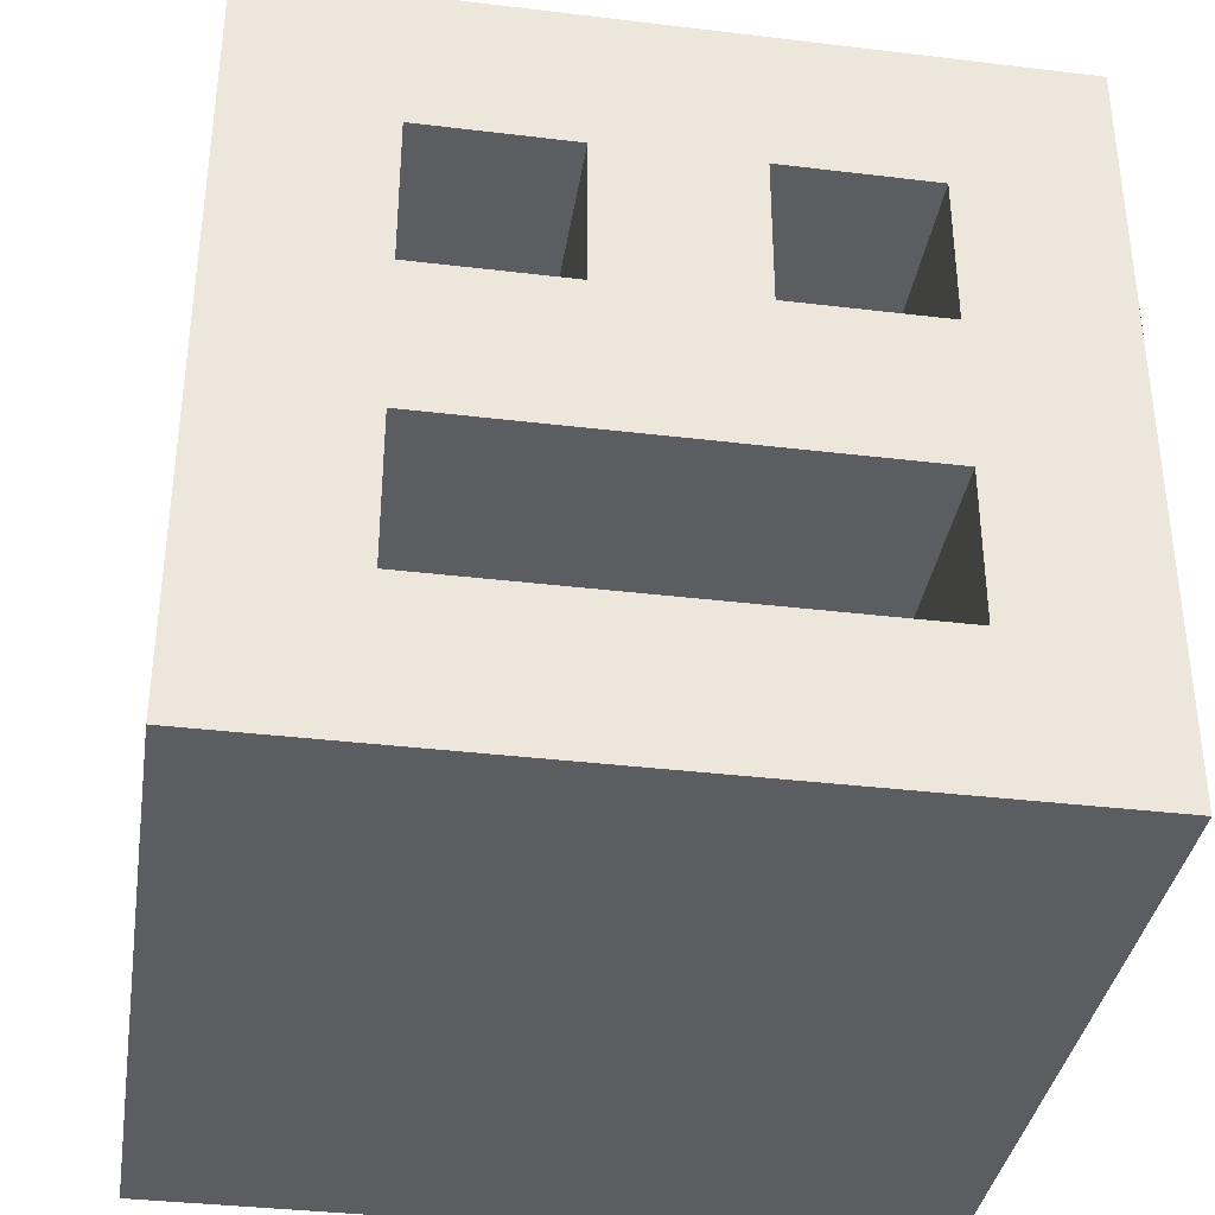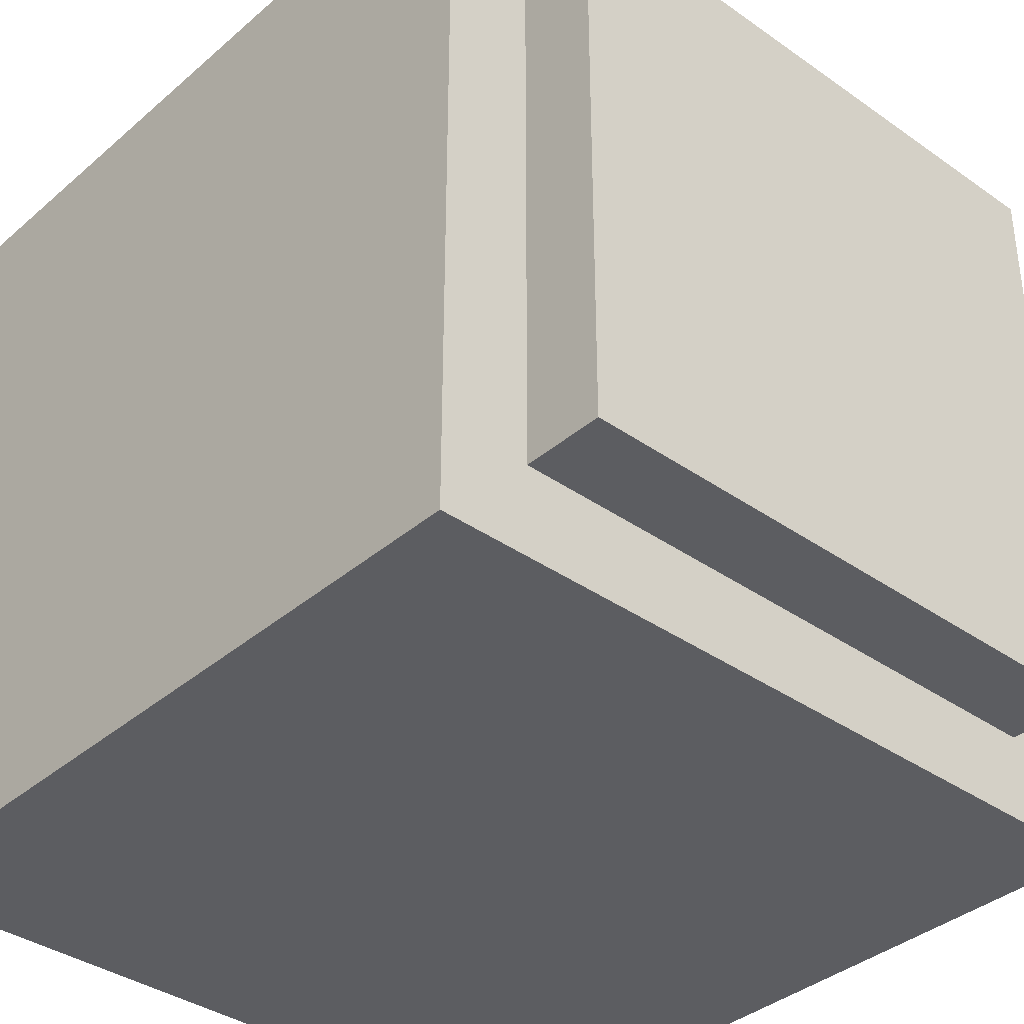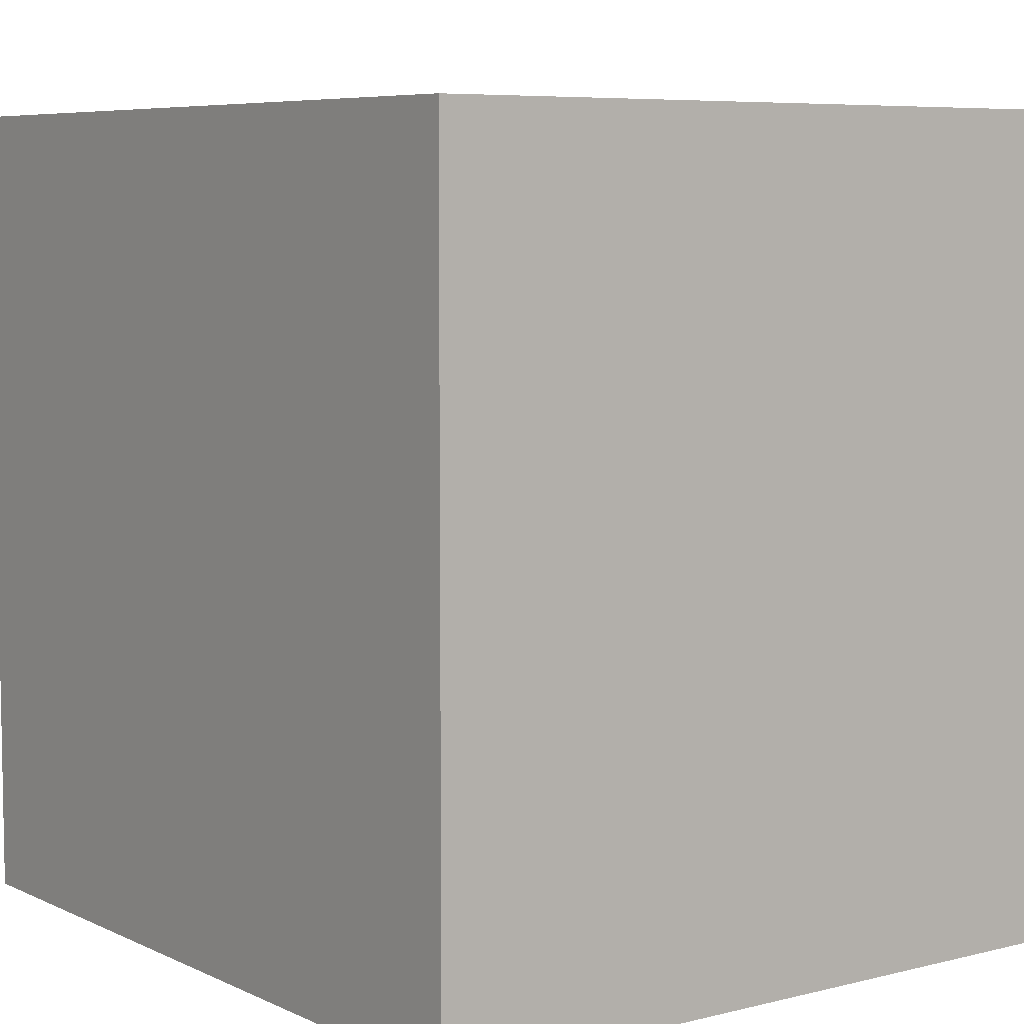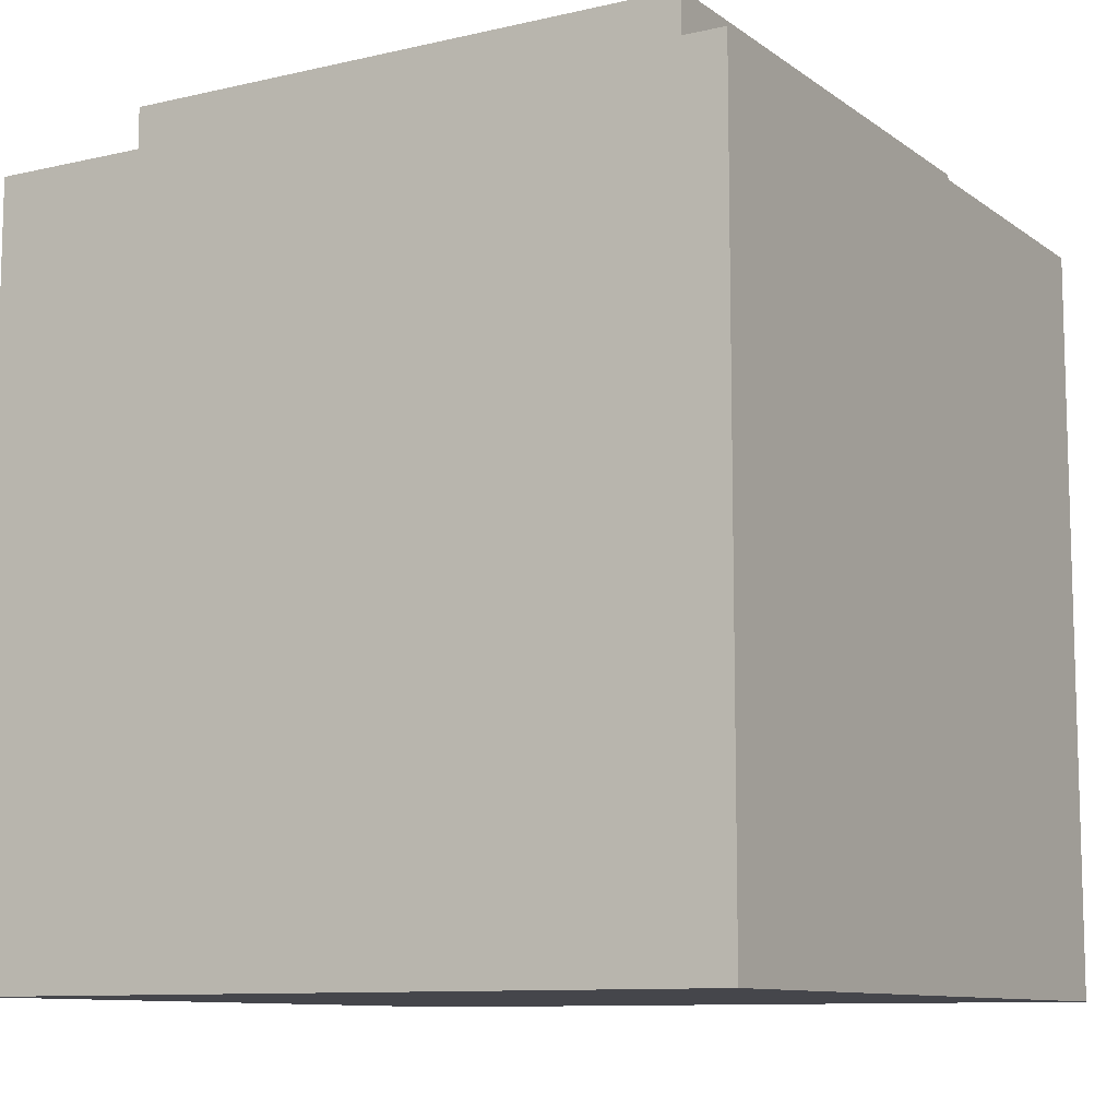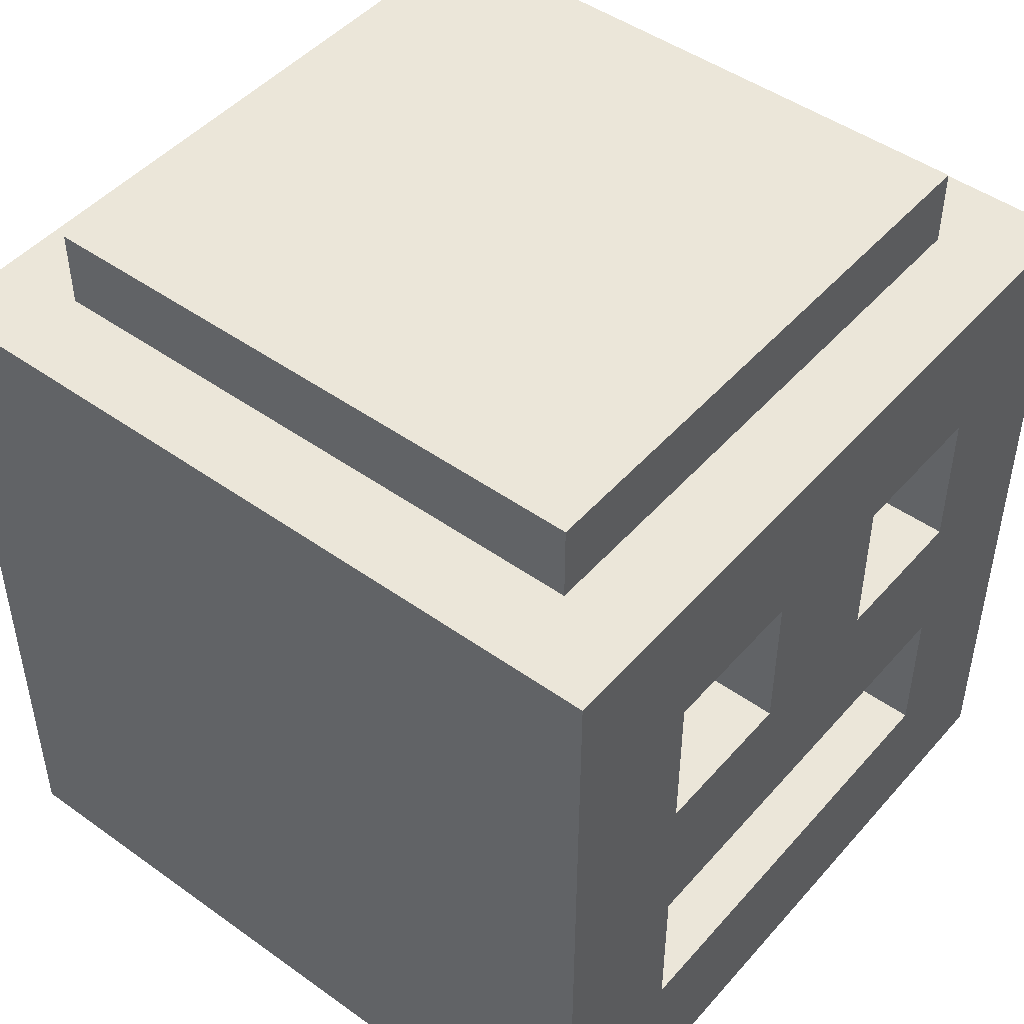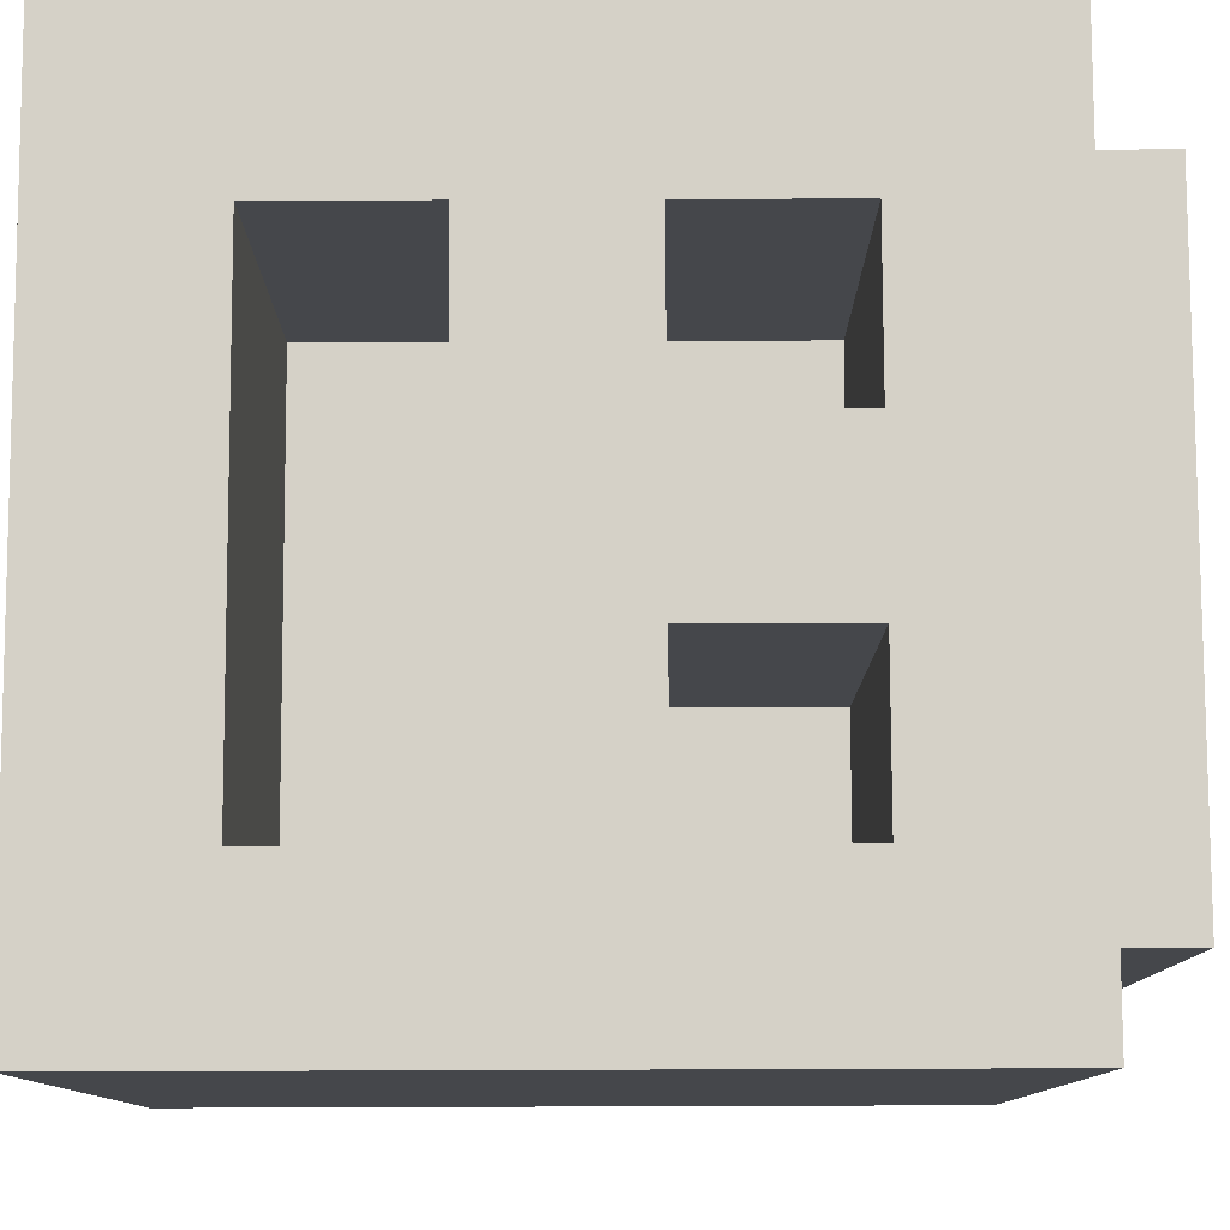
<metadata>
{"format":"obj","ext":"obj","renderer":"f3d","projection":"perspective","resolution":1024,"background":"white","views":[{"elev":-36.4,"azim":-8.9,"up":"+Y"},{"elev":-37.0,"azim":137.8,"up":"+Z"},{"elev":6.6,"azim":-36.6,"up":"+Z"},{"elev":-10.1,"azim":120.5,"up":"+Y"},{"elev":47.2,"azim":-51.1,"up":"+Y"},{"elev":79.6,"azim":89.8,"up":"+Z"}]}
</metadata>
<code>
o Cube
v 0.77 1 -0.77
v 1 -1 -1
v 0.77 1 0.77
v 1 -1 1
v -0.77 1 -0.77
v -1 -1 -1
v -0.77 1 0.77
v -1 -1 1
v 1 1 1
v -1 1 1
v 1 1 -1
v -1 1 -1
v 0.77 1.209 0.77
v -0.77 1.209 0.77
v 0.77 1.209 -0.77
v -0.77 1.209 -0.77
v 1 0.6 -1
v 1 0.2 -1
v 1 -0.2 -1
v 1 -0.6 -1
v -1 -0.6 1
v -1 -0.2 1
v -1 0.2 1
v -1 0.6 1
v 1 0.6 1
v 1 0.2 1
v 1 -0.2 1
v 1 -0.6 1
v -1 0.6 -1
v -1 0.2 -1
v -1 -0.2 -1
v -1 -0.6 -1
v 0.6 -1 -1
v 0.2 -1 -1
v -0.2 -1 -1
v -0.6 -1 -1
v 0.6 1 1
v 0.2 1 1
v -0.2 1 1
v -0.6 1 1
v -0.6 -1 1
v -0.2 -1 1
v 0.2 -1 1
v 0.6 -1 1
v -0.6 1 -1
v -0.2 1 -1
v 0.2 1 -1
v 0.6 1 -1
v 0.462 1 0.77
v 0.154 1 0.77
v -0.154 1 0.77
v -0.462 1 0.77
v -0.462 1 -0.77
v -0.154 1 -0.77
v 0.154 1 -0.77
v 0.462 1 -0.77
v 0.462 1.209 0.77
v 0.154 1.209 0.77
v -0.154 1.209 0.77
v -0.462 1.209 0.77
v -0.462 1.209 -0.77
v -0.154 1.209 -0.77
v 0.154 1.209 -0.77
v 0.462 1.209 -0.77
v -0.6 -0.6 -1
v -0.2 -0.6 -1
v 0.2 -0.6 -1
v 0.6 -0.6 -1
v -0.6 -0.2 -1
v -0.2 -0.2 -1
v 0.2 -0.2 -1
v 0.6 -0.2 -1
v -0.6 0.2 -1
v -0.2 0.2 -1
v 0.2 0.2 -1
v 0.6 0.2 -1
v -0.6 0.6 -1
v -0.2 0.6 -1
v 0.2 0.6 -1
v 0.6 0.6 -1
v 0.6 -0.6 1
v 0.2 -0.6 1
v -0.2 -0.6 1
v -0.6 -0.6 1
v 0.6 -0.2 1
v 0.2 -0.2 1
v -0.2 -0.2 1
v -0.6 -0.2 1
v 0.6 0.2 1
v 0.2 0.2 1
v -0.2 0.2 1
v -0.6 0.2 1
v 0.6 0.6 1
v 0.2 0.6 1
v -0.2 0.6 1
v -0.6 0.6 1
v 0.6 0.2 1
v 0.2 0.2 1
v -0.2 0.2 1
v -0.6 0.2 1
v 0.6 0.6 1
v 0.2 0.6 1
v -0.2 0.6 1
v -0.6 0.6 1
v 0.6 0.2 1
v 0.2 0.2 1
v -0.2 0.2 1
v -0.6 0.2 1
v 0.6 0.6 1
v 0.2 0.6 1
v -0.2 0.6 1
v -0.6 0.6 1
v 0.6 0.2 0
v 0.2 0.2 0
v -0.2 0.2 0
v -0.6 0.2 0
v 0.6 0.6 0
v 0.2 0.6 0
v -0.2 0.6 0
v -0.6 0.6 0
v 0.6 -0.6 0
v 0.2 -0.6 0
v -0.2 -0.6 0
v -0.6 -0.6 0
v 0.6 -0.2 0
v 0.2 -0.2 0
v -0.2 -0.2 0
v -0.6 -0.2 0
f 49 3 13 57
f 96 40 10 24
f 24 10 12 29
f 33 2 4 44
f 17 11 9 25
f 80 48 11 17
f 52 7 10 40
f 1 3 9 11
f 7 5 12 10
f 56 1 11 48
f 61 16 14 60
f 53 5 16 61
f 3 1 15 13
f 5 7 14 16
f 33 68 20 2
f 68 72 19 20
f 72 76 18 19
f 76 80 17 18
f 2 20 28 4
f 20 19 27 28
f 19 18 26 27
f 18 17 25 26
f 8 21 32 6
f 21 22 31 32
f 22 23 30 31
f 23 24 29 30
f 41 84 21 8
f 84 88 22 21
f 88 92 23 22
f 92 96 24 23
f 26 25 93 89
f 94 90 98 102
f 90 94 95 91
f 96 92 100 104
f 27 26 89 85
f 85 89 90 86
f 86 90 91 87
f 87 91 92 88
f 28 27 85 81
f 86 87 127 126
f 82 81 121 122
f 84 83 123 124
f 4 28 81 44
f 44 81 82 43
f 43 82 83 42
f 42 83 84 41
f 30 29 77 73
f 73 77 78 74
f 74 78 79 75
f 75 79 80 76
f 31 30 73 69
f 69 73 74 70
f 70 74 75 71
f 71 75 76 72
f 32 31 69 65
f 65 69 70 66
f 66 70 71 67
f 67 71 72 68
f 6 32 65 36
f 36 65 66 35
f 35 66 67 34
f 34 67 68 33
f 1 56 64 15
f 56 55 63 64
f 55 54 62 63
f 54 53 61 62
f 15 64 57 13
f 64 63 58 57
f 63 62 59 58
f 62 61 60 59
f 5 53 45 12
f 53 54 46 45
f 54 55 47 46
f 55 56 48 47
f 3 49 37 9
f 49 50 38 37
f 50 51 39 38
f 51 52 40 39
f 29 12 45 77
f 77 45 46 78
f 78 46 47 79
f 79 47 48 80
f 6 36 41 8
f 36 35 42 41
f 35 34 43 42
f 34 33 44 43
f 25 9 37 93
f 93 37 38 94
f 94 38 39 95
f 95 39 40 96
f 7 52 60 14
f 52 51 59 60
f 51 50 58 59
f 50 49 57 58
f 104 100 108 112
f 98 97 105 106
f 95 96 104 103
f 93 94 102 101
f 92 91 99 100
f 90 89 97 98
f 91 95 103 99
f 89 93 101 97
f 105 109 117 113
f 107 111 119 115
f 102 98 106 110
f 103 104 112 111
f 100 99 107 108
f 99 103 111 107
f 97 101 109 105
f 101 102 110 109
f 113 117 118 114
f 115 119 120 116
f 109 110 118 117
f 106 105 113 114
f 112 108 116 120
f 110 106 114 118
f 111 112 120 119
f 108 107 115 116
f 121 125 126 122
f 122 126 127 123
f 123 127 128 124
f 81 85 125 121
f 83 82 122 123
f 87 88 128 127
f 88 84 124 128
f 85 86 126 125

</code>
